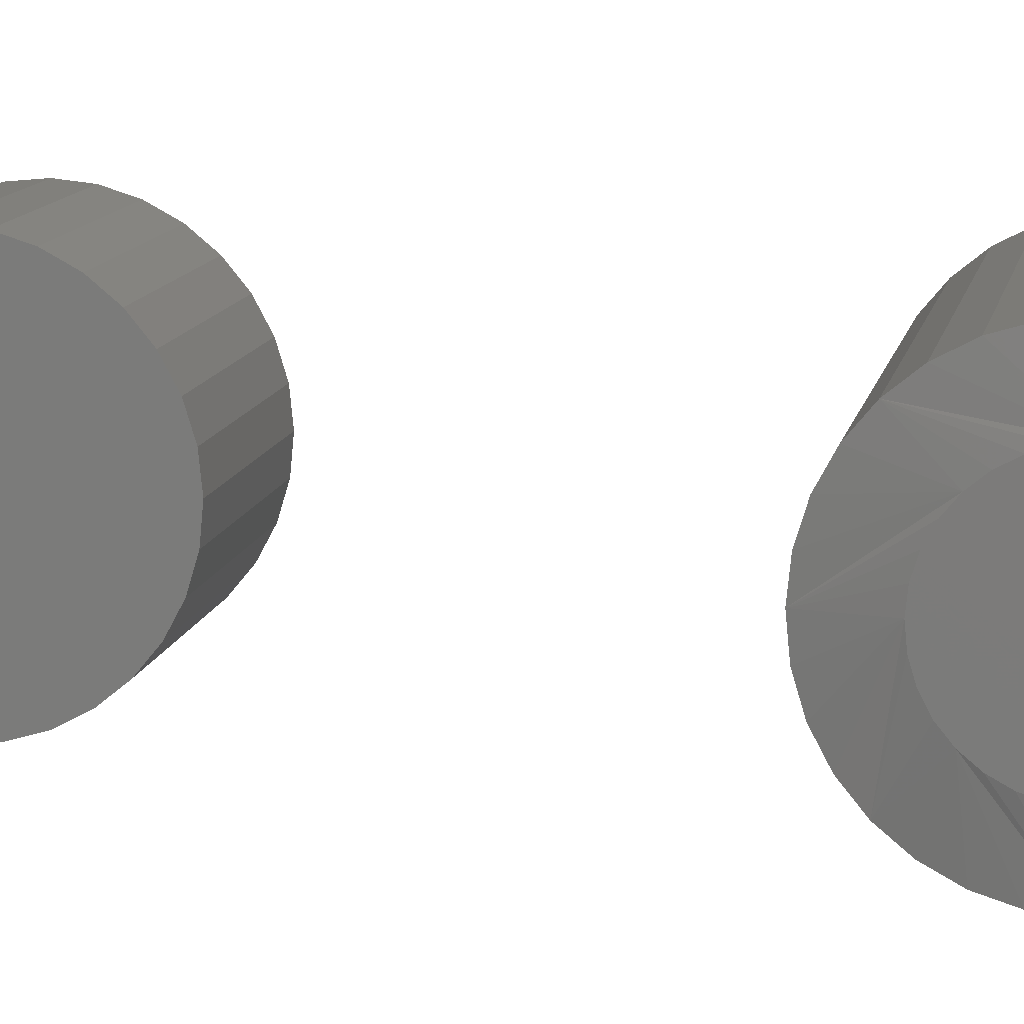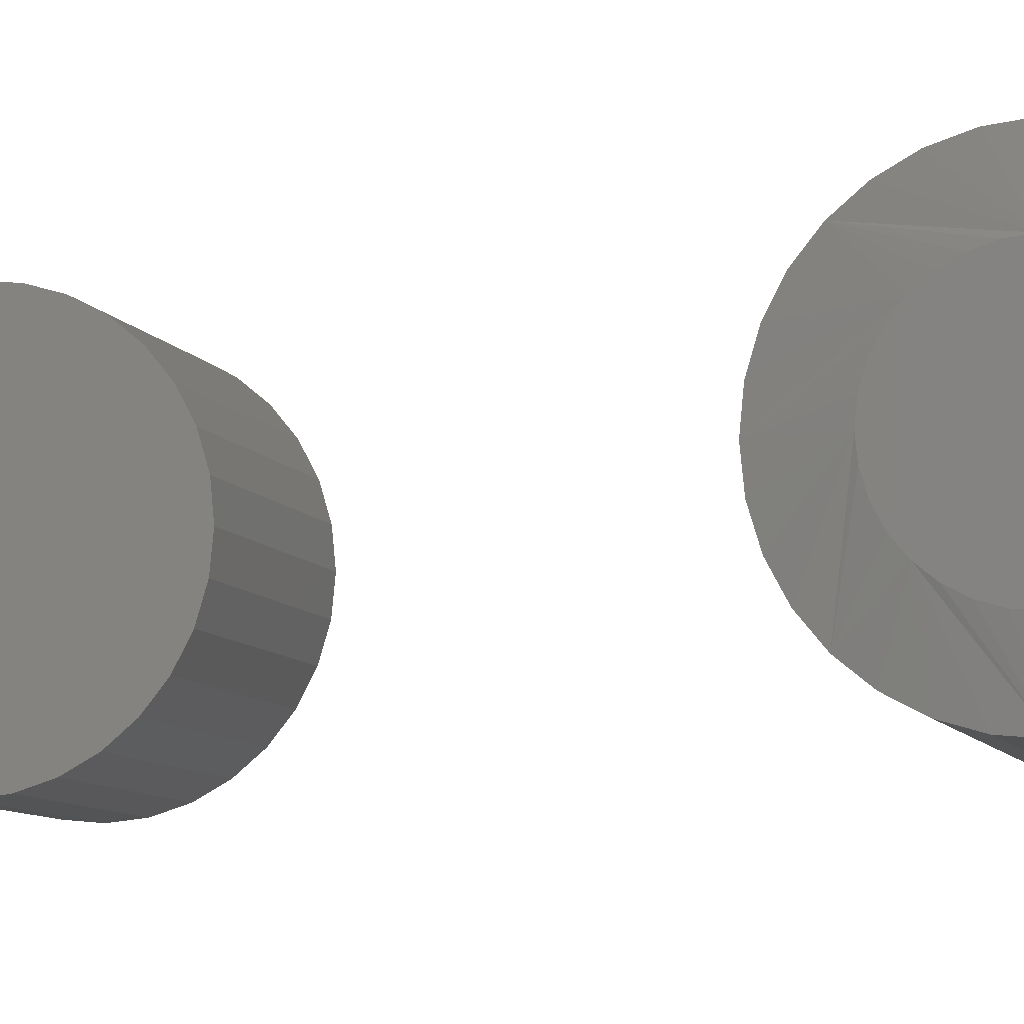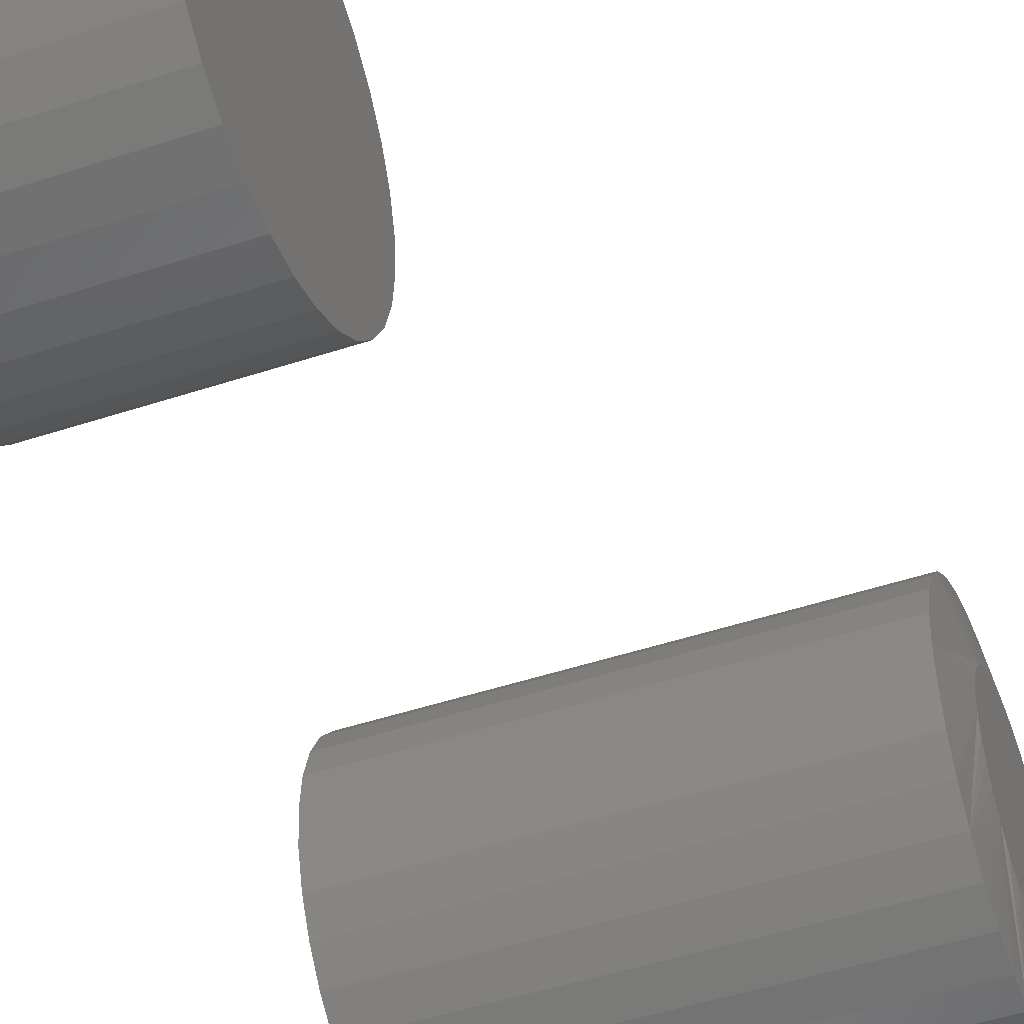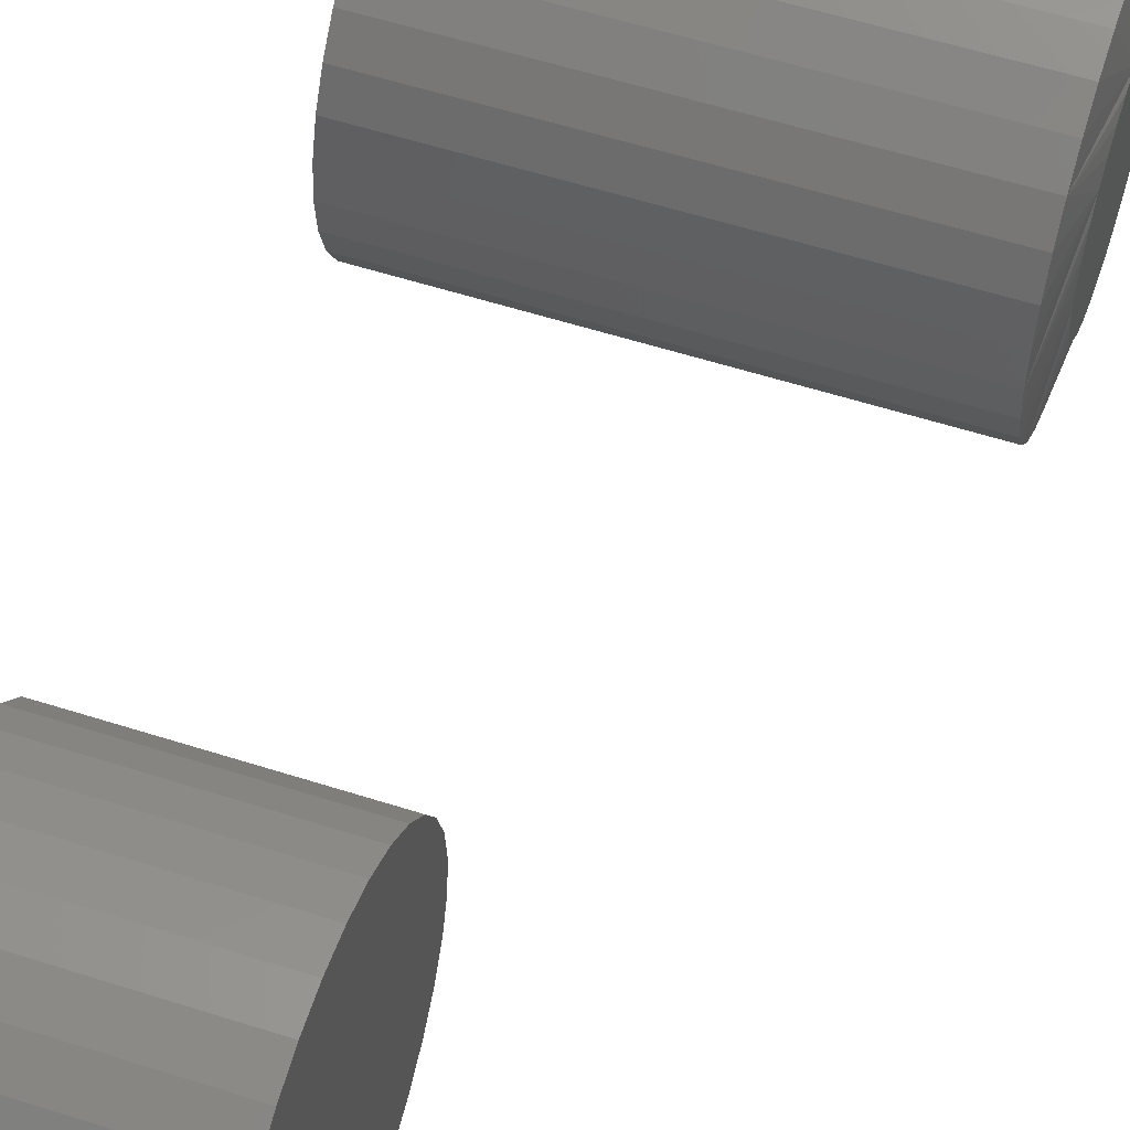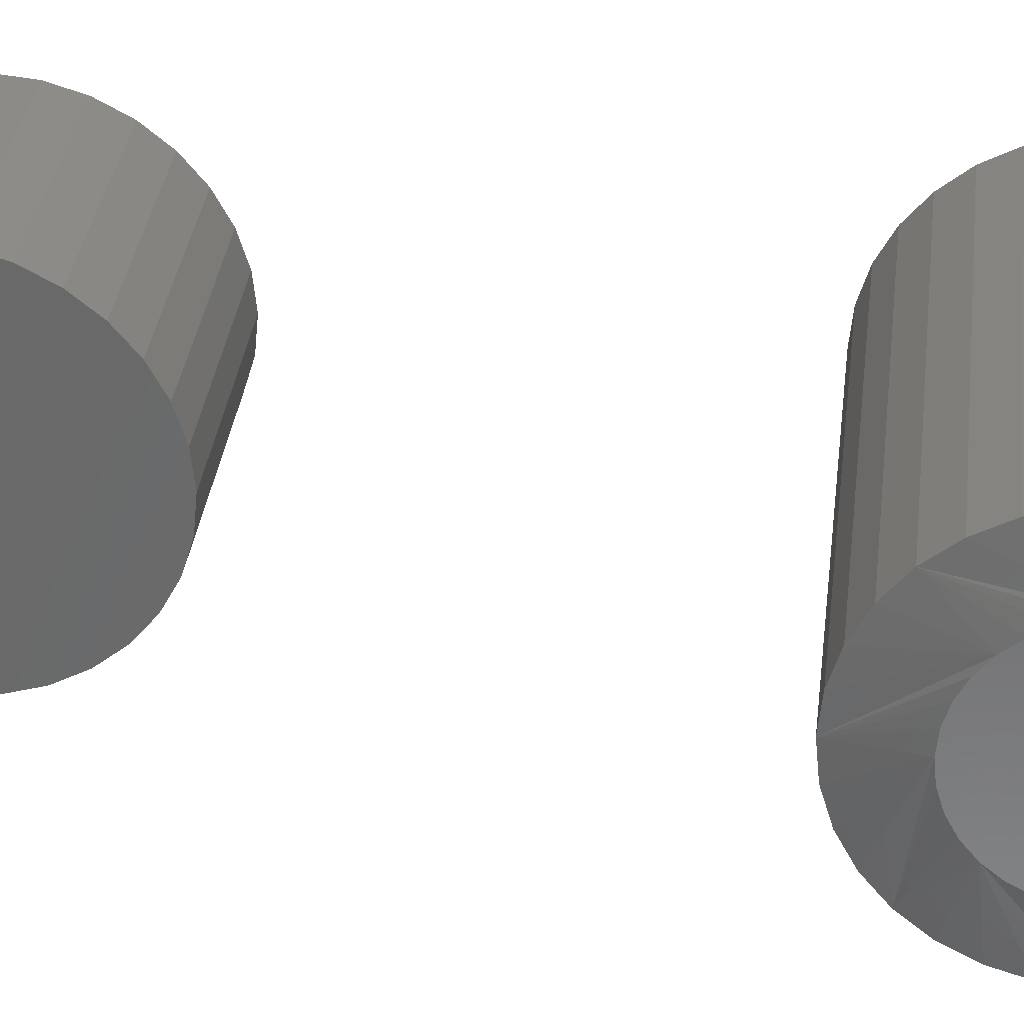
<metadata>
{"format":"stl","ext":"stl","renderer":"f3d","projection":"perspective","resolution":1024,"background":"white","views":[{"elev":12.4,"azim":101.5,"up":"+Y"},{"elev":-8.7,"azim":107.5,"up":"+Y"},{"elev":-48.5,"azim":20.2,"up":"+Y"},{"elev":56.8,"azim":18.5,"up":"+Y"},{"elev":33.0,"azim":96.6,"up":"+Y"}]}
</metadata>
<code>
# stl→obj: 225 verts, 442 faces
v 0.3125 -0.01149 0.07017
v 0.3125 0.01643 0.07017
v 0.3125 0.002467 0.07155
v 0.3125 -0.02491 0.0661
v 0.3125 0.02985 0.0661
v 0.3125 -0.03728 0.05949
v 0.3125 0.04222 0.05949
v 0.3125 -0.04812 0.05059
v 0.3125 0.05306 0.05059
v 0.3125 -0.05702 0.03975
v 0.3125 0.06196 0.03975
v 0.3125 0.0633 -0.03766
v 0.3125 -0.05041 -0.0482
v 0.3125 0.05534 -0.0482
v 0.3125 -0.04065 -0.05709
v 0.3125 0.04558 -0.05709
v 0.3125 -0.02942 -0.06405
v 0.3125 0.03436 -0.06405
v 0.3125 -0.01711 -0.06881
v 0.3125 0.02205 -0.06881
v 0.3125 -0.004134 -0.07124
v 0.3125 0.009068 -0.07124
v 0.3125 0.06857 0.02738
v 0.3125 -0.06363 0.02738
v 0.3125 0.07264 0.01396
v 0.3125 -0.0677 0.01396
v 0.3125 0.07401 -7.941e-17
v 0.3125 -0.06908 2.35e-07
v 0.3125 0.07279 -0.01315
v 0.3125 -0.06786 -0.01315
v 0.3125 0.06918 -0.02585
v 0.3125 -0.06425 -0.02585
v 0.3125 -0.05836 -0.03766
v 0 0.1209 -2.175e-17
v 0.3047 0.1209 -5.076e-17
v 0 0.1186 -0.0231
v 0.3047 0.1186 -0.0231
v 0 0.1119 -0.04532
v 0.3047 0.1119 -0.04532
v 0 0.1009 -0.06579
v 0.3047 0.1009 -0.06579
v 0 0.0862 -0.08374
v 0.3047 0.0862 -0.08374
v 0 0.06826 -0.09846
v 0.3047 0.06826 -0.09846
v 0 0.04778 -0.1094
v 0.3047 0.04778 -0.1094
v 0 0.02557 -0.1161
v 0.3047 0.02557 -0.1161
v 0 0.002467 -0.1184
v 0.3047 0.002467 -0.1184
v 0 -0.02064 -0.1161
v 0.3047 -0.02064 -0.1161
v 0 -0.04285 -0.1094
v 0.3047 -0.04285 -0.1094
v 0 -0.06332 -0.09846
v 0.3047 -0.06332 -0.09846
v 0 -0.08127 -0.08374
v 0.3047 -0.08127 -0.08374
v 0 -0.096 -0.06579
v 0.3047 -0.096 -0.06579
v 0 -0.1069 -0.04532
v 0.3047 -0.1069 -0.04532
v 0 -0.1137 -0.0231
v 0.3047 -0.1137 -0.0231
v 0 -0.116 7.251e-18
v 0.3047 -0.116 7.251e-18
v 0 -0.1137 0.0231
v 0.3047 -0.1137 0.0231
v 0 -0.1069 0.04532
v 0.3047 -0.1069 0.04532
v 0 -0.096 0.06579
v 0.3047 -0.096 0.06579
v 0 -0.08127 0.08374
v 0.3047 -0.08127 0.08374
v 0 -0.06332 0.09846
v 0.3047 -0.06332 0.09846
v 0 -0.04285 0.1094
v 0.3047 -0.04285 0.1094
v 0 -0.02064 0.1161
v 0.3047 -0.02064 0.1161
v 0 0.002467 0.1184
v 0.3047 0.002467 0.1184
v 0 0.02557 0.1161
v 0.3047 0.02557 0.1161
v 0 0.04778 0.1094
v 0.3047 0.04778 0.1094
v 0 0.06826 0.09846
v 0.3047 0.06826 0.09846
v 0 0.0862 0.08374
v 0.3047 0.0862 0.08374
v 0 0.1009 0.06579
v 0.3047 0.1009 0.06579
v 0 0.1119 0.04532
v 0.3047 0.1119 0.04532
v 0 0.1186 0.0231
v 0.3047 0.1186 0.0231
v 0 -0.02064 0.6293
v 0 0.002467 0.6316
v 0 0.002467 0.616
v 0 -0.04285 0.6226
v 0 -0.01759 0.614
v 0 -0.08127 0.5969
v 0 -0.05464 0.5986
v 0 -0.07022 0.5858
v 0 -0.096 0.5789
v 0 -0.06332 0.4147
v 0 -0.05464 0.4277
v 0 -0.03687 0.4182
v 0 -0.01759 0.4123
v 0 -0.04285 0.4038
v 0 0.002467 0.4104
v 0 -0.02064 0.397
v 0 0.002467 0.3947
v 0 0.02557 0.6293
v 0 0.04778 0.6226
v 0 0.02252 0.614
v 0 0.06826 0.6116
v 0 0.04181 0.6081
v 0 0.05958 0.5986
v 0 0.07515 0.4405
v 0 0.1009 0.4474
v 0 0.0862 0.4294
v 0 0.05958 0.4277
v 0 0.06826 0.4147
v 0 0.04181 0.4182
v 0 0.02252 0.4123
v 0 0.04778 0.4038
v 0 0.02557 0.397
v 0 -0.06332 0.6116
v 0 -0.03687 0.6081
v 0 -0.083 0.5703
v 0 -0.0925 0.5525
v 0 -0.1069 0.5585
v 0 -0.09835 0.5332
v 0 -0.1137 0.5363
v 0 -0.1003 0.5132
v 0 -0.116 0.5132
v 0 -0.09835 0.4931
v 0 -0.1137 0.4901
v 0 -0.0925 0.4738
v 0 -0.1069 0.4678
v 0 -0.083 0.456
v 0 -0.096 0.4474
v 0 -0.07022 0.4405
v 0 -0.08127 0.4294
v 0 0.08794 0.456
v 0 0.09744 0.4738
v 0 0.1119 0.4678
v 0 0.1033 0.4931
v 0 0.1186 0.4901
v 0 0.1053 0.5132
v 0 0.1209 0.5132
v 0 0.1033 0.5332
v 0 0.1186 0.5363
v 0 0.09744 0.5525
v 0 0.1119 0.5585
v 0 0.08794 0.5703
v 0 0.1009 0.5789
v 0 0.07515 0.5858
v 0 0.0862 0.5969
v 0.1406 0.02252 0.4123
v 0.1406 0.04181 0.4182
v 0.1406 0.05958 0.4277
v 0.1406 0.07515 0.4405
v 0.1406 0.08794 0.456
v 0.1406 0.09744 0.4738
v 0.1406 0.1033 0.4931
v 0.1406 0.1053 0.5132
v 0.1406 0.002467 0.4104
v 0.1406 -0.01759 0.4123
v 0.1406 -0.03687 0.4182
v 0.1406 -0.05464 0.4277
v 0.1406 -0.07022 0.4405
v 0.1406 -0.083 0.456
v 0.1406 -0.0925 0.4738
v 0.1406 -0.09835 0.4931
v 0.1406 -0.1003 0.5132
v 0.1406 -0.01759 0.614
v 0.1406 -0.03687 0.6081
v 0.1406 -0.05464 0.5986
v 0.1406 -0.07022 0.5858
v 0.1406 -0.083 0.5703
v 0.1406 -0.0925 0.5525
v 0.1406 -0.09835 0.5332
v 0.1406 0.002467 0.616
v 0.1406 0.02252 0.614
v 0.1406 0.04181 0.6081
v 0.1406 0.05958 0.5986
v 0.1406 0.07515 0.5858
v 0.1406 0.08794 0.5703
v 0.1406 0.09744 0.5525
v 0.1406 0.1033 0.5332
v 0.1562 -0.02064 0.6293
v 0.1562 0.02557 0.6293
v 0.1562 0.002467 0.6316
v 0.1562 -0.04285 0.6226
v 0.1562 0.04778 0.6226
v 0.1562 -0.06332 0.6116
v 0.1562 0.06826 0.6116
v 0.1562 0.06826 0.4147
v 0.1562 -0.04285 0.4038
v 0.1562 0.04778 0.4038
v 0.1562 -0.02064 0.397
v 0.1562 0.02557 0.397
v 0.1562 0.002467 0.3947
v 0.1562 0.0862 0.5969
v 0.1562 -0.08127 0.5969
v 0.1562 0.1009 0.5789
v 0.1562 -0.096 0.5789
v 0.1562 0.1119 0.5585
v 0.1562 -0.1069 0.5585
v 0.1562 0.1186 0.5363
v 0.1562 -0.1137 0.5363
v 0.1562 0.1209 0.5132
v 0.1562 -0.116 0.5132
v 0.1562 0.1186 0.4901
v 0.1562 -0.1137 0.4901
v 0.1562 0.1119 0.4678
v 0.1562 -0.1069 0.4678
v 0.1562 0.1009 0.4474
v 0.1562 -0.096 0.4474
v 0.1562 0.0862 0.4294
v 0.1562 -0.08127 0.4294
v 0.1562 -0.06332 0.4147
f 1 2 3
f 2 1 4
f 2 4 5
f 5 4 6
f 5 6 7
f 7 6 8
f 7 8 9
f 9 8 10
f 9 10 11
f 12 13 14
f 14 13 15
f 14 15 16
f 16 15 17
f 16 17 18
f 18 17 19
f 18 19 20
f 20 19 21
f 20 21 22
f 11 10 23
f 23 10 24
f 23 24 25
f 25 24 26
f 25 26 27
f 27 26 28
f 27 28 29
f 29 28 30
f 29 30 31
f 31 30 32
f 31 32 12
f 12 32 33
f 12 33 13
f 34 35 36
f 36 35 37
f 36 37 38
f 38 37 39
f 38 39 40
f 40 39 41
f 40 41 42
f 42 41 43
f 42 43 44
f 44 43 45
f 44 45 46
f 46 45 47
f 46 47 48
f 48 47 49
f 48 49 50
f 50 49 51
f 50 51 52
f 52 51 53
f 52 53 54
f 54 53 55
f 54 55 56
f 56 55 57
f 56 57 58
f 58 57 59
f 58 59 60
f 60 59 61
f 60 61 62
f 62 61 63
f 62 63 64
f 64 63 65
f 64 65 66
f 66 65 67
f 66 67 68
f 68 67 69
f 68 69 70
f 70 69 71
f 70 71 72
f 72 71 73
f 72 73 74
f 74 73 75
f 74 75 76
f 76 75 77
f 76 77 78
f 78 77 79
f 78 79 80
f 80 79 81
f 80 81 82
f 82 81 83
f 82 83 84
f 84 83 85
f 84 85 86
f 86 85 87
f 86 87 88
f 88 87 89
f 88 89 90
f 90 89 91
f 90 91 92
f 92 91 93
f 92 93 94
f 94 93 95
f 94 95 96
f 96 95 97
f 96 97 34
f 34 97 35
f 67 28 26
f 67 26 24
f 67 24 10
f 67 10 8
f 8 75 73
f 8 73 71
f 8 71 69
f 8 69 67
f 91 9 11
f 91 11 23
f 91 23 25
f 91 25 27
f 27 35 97
f 27 97 95
f 27 95 93
f 27 93 91
f 83 3 2
f 83 2 5
f 83 5 7
f 83 7 9
f 9 91 89
f 9 89 87
f 9 87 85
f 9 85 83
f 75 8 6
f 75 6 4
f 75 4 1
f 75 1 3
f 3 83 81
f 3 81 79
f 3 79 77
f 3 77 75
f 55 53 15
f 57 55 15
f 47 45 22
f 49 47 22
f 39 37 14
f 41 39 14
f 35 27 29
f 35 29 31
f 35 31 12
f 35 12 14
f 35 14 37
f 59 57 15
f 59 15 13
f 59 13 33
f 59 33 32
f 59 32 30
f 59 30 28
f 28 67 65
f 28 65 63
f 28 63 61
f 28 61 59
f 51 49 22
f 51 22 21
f 51 21 19
f 51 19 17
f 51 17 15
f 51 15 53
f 43 41 14
f 43 14 16
f 43 16 18
f 43 18 20
f 43 20 22
f 43 22 45
f 82 84 80
f 78 80 84
f 86 78 84
f 76 78 86
f 88 76 86
f 46 54 44
f 52 54 46
f 48 52 46
f 50 52 48
f 54 56 44
f 44 56 58
f 44 58 42
f 42 58 60
f 42 60 40
f 40 60 62
f 40 62 38
f 38 62 64
f 38 64 36
f 36 64 66
f 36 66 34
f 34 66 68
f 34 68 96
f 96 68 70
f 96 70 94
f 94 70 72
f 94 72 92
f 92 72 74
f 92 74 90
f 90 74 76
f 90 76 88
f 98 99 100
f 101 98 100
f 101 100 102
f 103 104 105
f 105 106 103
f 107 108 109
f 110 107 109
f 111 107 110
f 111 110 112
f 113 111 112
f 114 113 112
f 100 99 115
f 115 116 100
f 117 100 116
f 118 117 116
f 119 117 118
f 120 119 118
f 121 122 123
f 123 124 121
f 124 123 125
f 126 124 125
f 125 127 126
f 127 125 128
f 112 127 128
f 112 128 129
f 129 114 112
f 130 101 102
f 130 102 131
f 130 131 104
f 130 104 103
f 105 132 106
f 106 132 133
f 106 133 134
f 134 133 135
f 134 135 136
f 136 135 137
f 136 137 138
f 138 137 139
f 138 139 140
f 140 139 141
f 140 141 142
f 142 141 143
f 142 143 144
f 144 143 145
f 144 145 146
f 146 145 108
f 146 108 107
f 121 147 122
f 122 147 148
f 122 148 149
f 149 148 150
f 149 150 151
f 151 150 152
f 151 152 153
f 153 152 154
f 153 154 155
f 155 154 156
f 155 156 157
f 157 156 158
f 157 158 159
f 159 158 160
f 159 160 161
f 161 160 120
f 161 120 118
f 112 162 127
f 127 162 163
f 127 163 126
f 126 163 164
f 126 164 124
f 124 164 165
f 124 165 121
f 121 165 166
f 121 166 147
f 147 166 167
f 147 167 148
f 148 167 168
f 148 168 150
f 150 168 169
f 150 169 152
f 162 112 170
f 170 112 110
f 170 110 171
f 171 110 109
f 171 109 172
f 172 109 108
f 172 108 173
f 173 108 145
f 173 145 174
f 174 145 143
f 174 143 175
f 175 143 141
f 175 141 176
f 176 141 139
f 176 139 177
f 177 139 137
f 177 137 178
f 100 179 102
f 102 179 180
f 102 180 131
f 131 180 181
f 131 181 104
f 104 181 182
f 104 182 105
f 105 182 183
f 105 183 132
f 132 183 184
f 132 184 133
f 133 184 185
f 133 185 135
f 135 185 178
f 135 178 137
f 179 100 186
f 186 100 117
f 186 117 187
f 187 117 119
f 187 119 188
f 188 119 120
f 188 120 189
f 189 120 160
f 189 160 190
f 190 160 158
f 190 158 191
f 191 158 156
f 191 156 192
f 192 156 154
f 192 154 193
f 193 154 152
f 193 152 169
f 186 187 179
f 180 179 187
f 188 180 187
f 181 180 188
f 189 181 188
f 163 172 164
f 171 172 163
f 162 171 163
f 170 171 162
f 172 173 164
f 164 173 174
f 164 174 165
f 165 174 175
f 165 175 166
f 166 175 176
f 166 176 167
f 167 176 177
f 167 177 168
f 168 177 178
f 168 178 169
f 169 178 185
f 169 185 193
f 193 185 184
f 193 184 192
f 192 184 183
f 192 183 191
f 191 183 182
f 191 182 190
f 190 182 181
f 190 181 189
f 194 195 196
f 195 194 197
f 195 197 198
f 198 197 199
f 198 199 200
f 201 202 203
f 203 202 204
f 203 204 205
f 205 204 206
f 200 199 207
f 207 199 208
f 207 208 209
f 209 208 210
f 209 210 211
f 211 210 212
f 211 212 213
f 213 212 214
f 213 214 215
f 215 214 216
f 215 216 217
f 217 216 218
f 217 218 219
f 219 218 220
f 219 220 221
f 221 220 222
f 221 222 223
f 223 222 224
f 223 224 201
f 201 224 225
f 201 225 202
f 153 215 151
f 151 215 217
f 151 217 149
f 149 217 219
f 149 219 122
f 122 219 221
f 122 221 123
f 123 221 223
f 123 223 125
f 125 223 201
f 125 201 128
f 128 201 203
f 128 203 129
f 129 203 205
f 129 205 114
f 114 205 206
f 114 206 113
f 113 206 204
f 113 204 111
f 111 204 202
f 111 202 107
f 107 202 225
f 107 225 146
f 146 225 224
f 146 224 144
f 144 224 222
f 144 222 142
f 142 222 220
f 142 220 140
f 140 220 218
f 140 218 138
f 138 218 216
f 138 216 136
f 136 216 214
f 136 214 134
f 134 214 212
f 134 212 106
f 106 212 210
f 106 210 103
f 103 210 208
f 103 208 130
f 130 208 199
f 130 199 101
f 101 199 197
f 101 197 98
f 98 197 194
f 98 194 99
f 99 194 196
f 99 196 115
f 115 196 195
f 115 195 116
f 116 195 198
f 116 198 118
f 118 198 200
f 118 200 161
f 161 200 207
f 161 207 159
f 159 207 209
f 159 209 157
f 157 209 211
f 157 211 155
f 155 211 213
f 155 213 153
f 153 213 215

</code>
